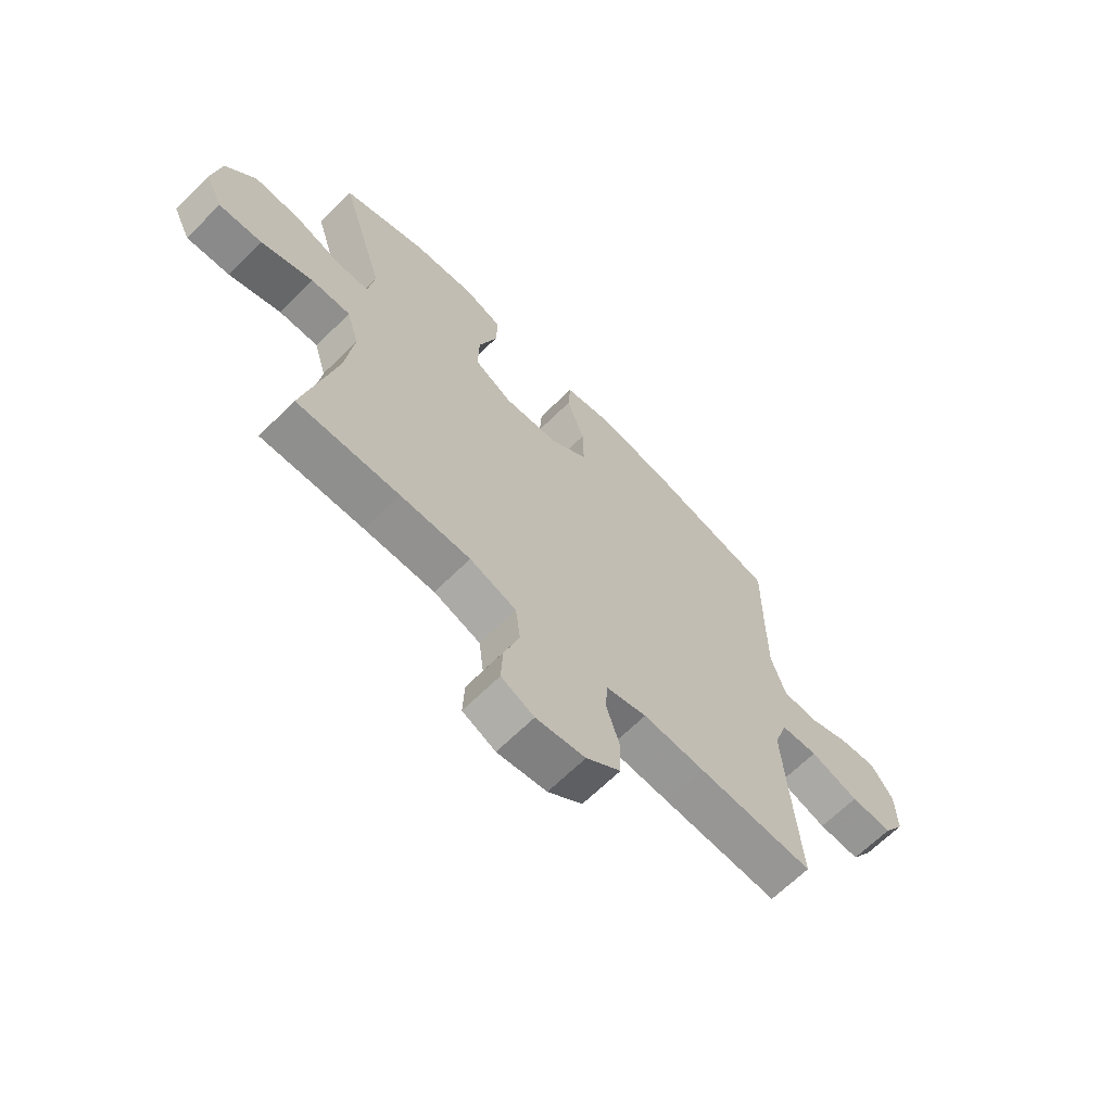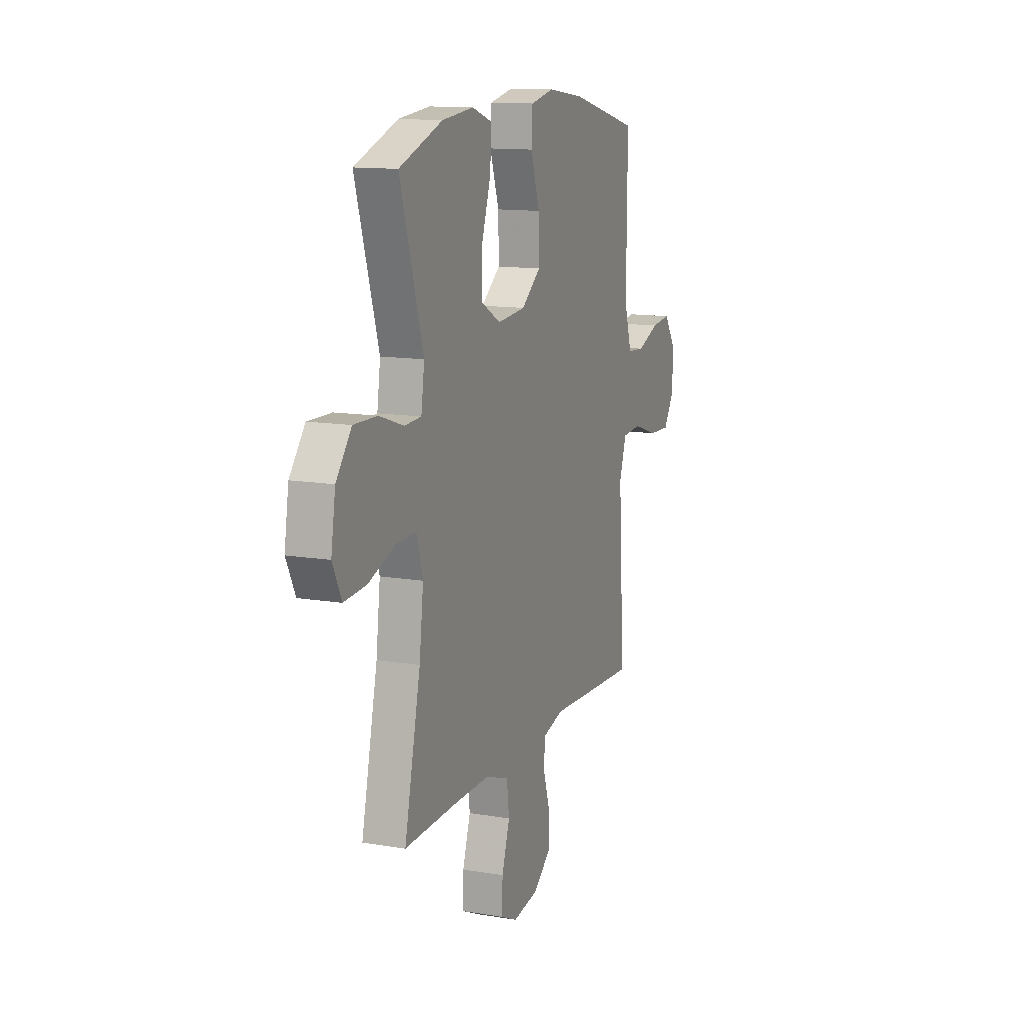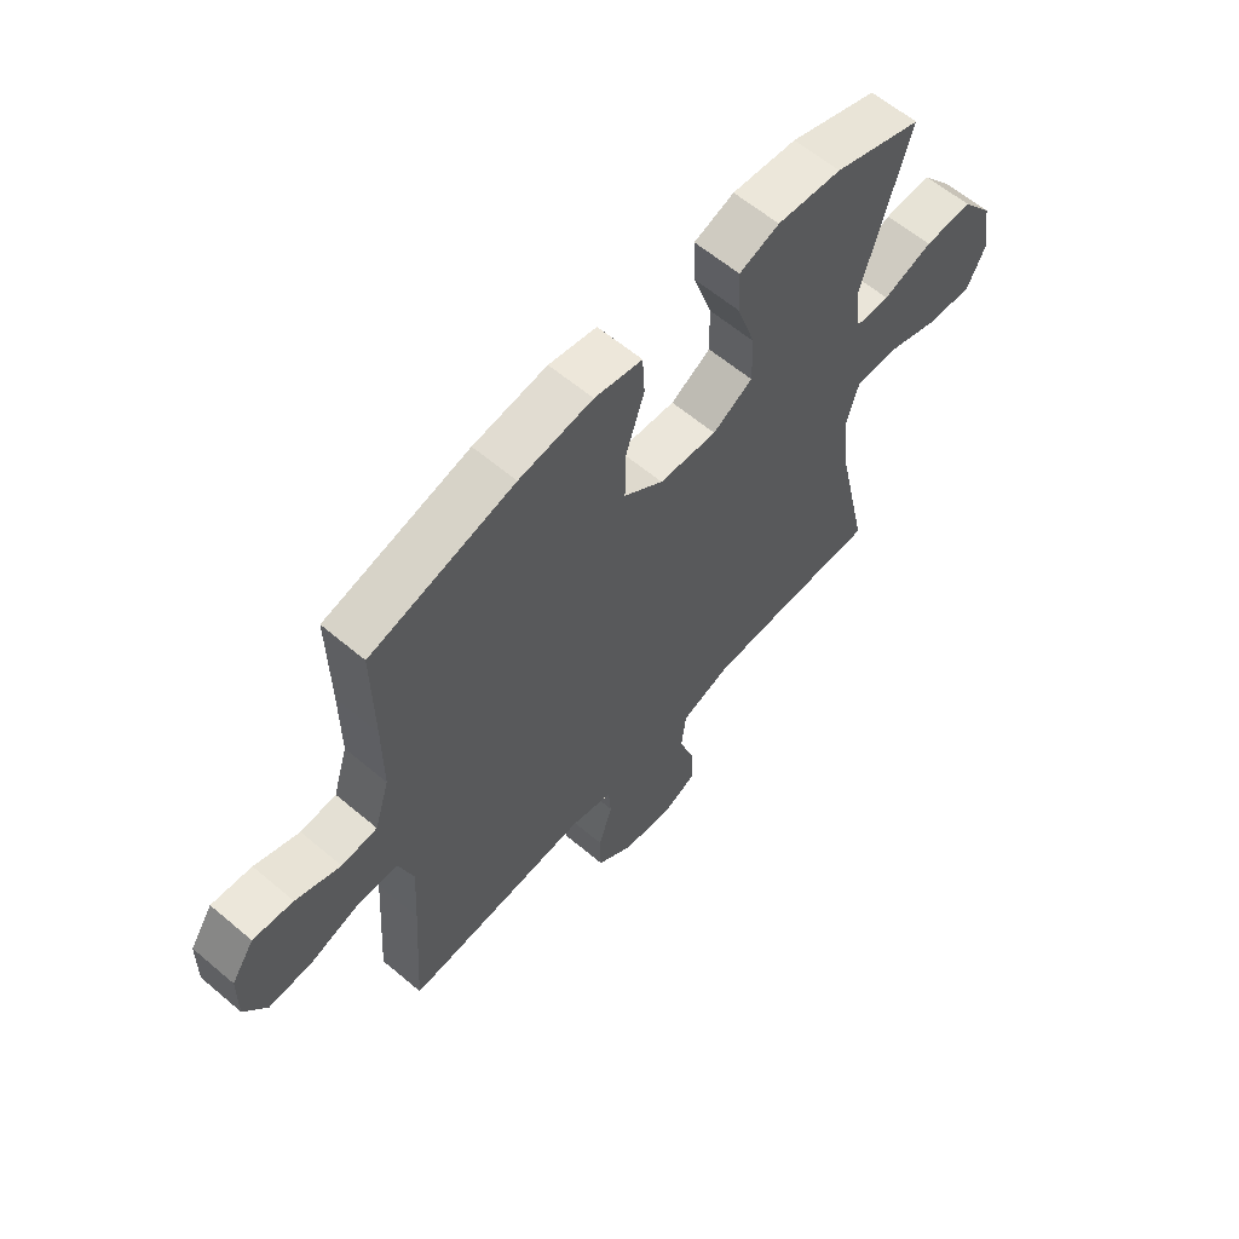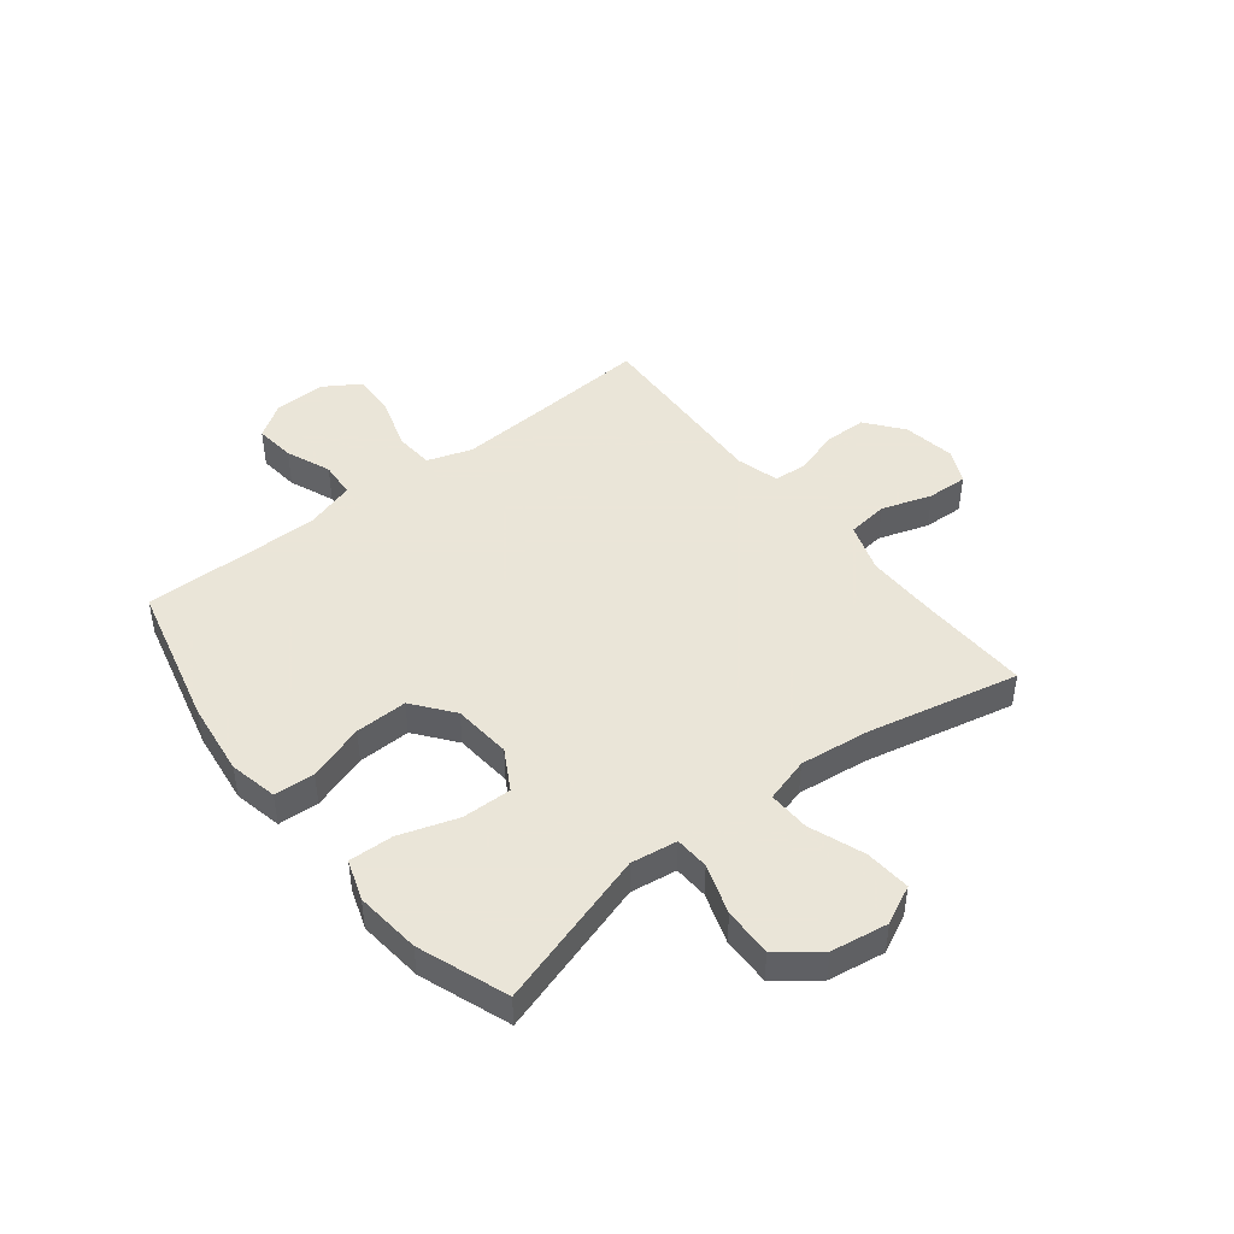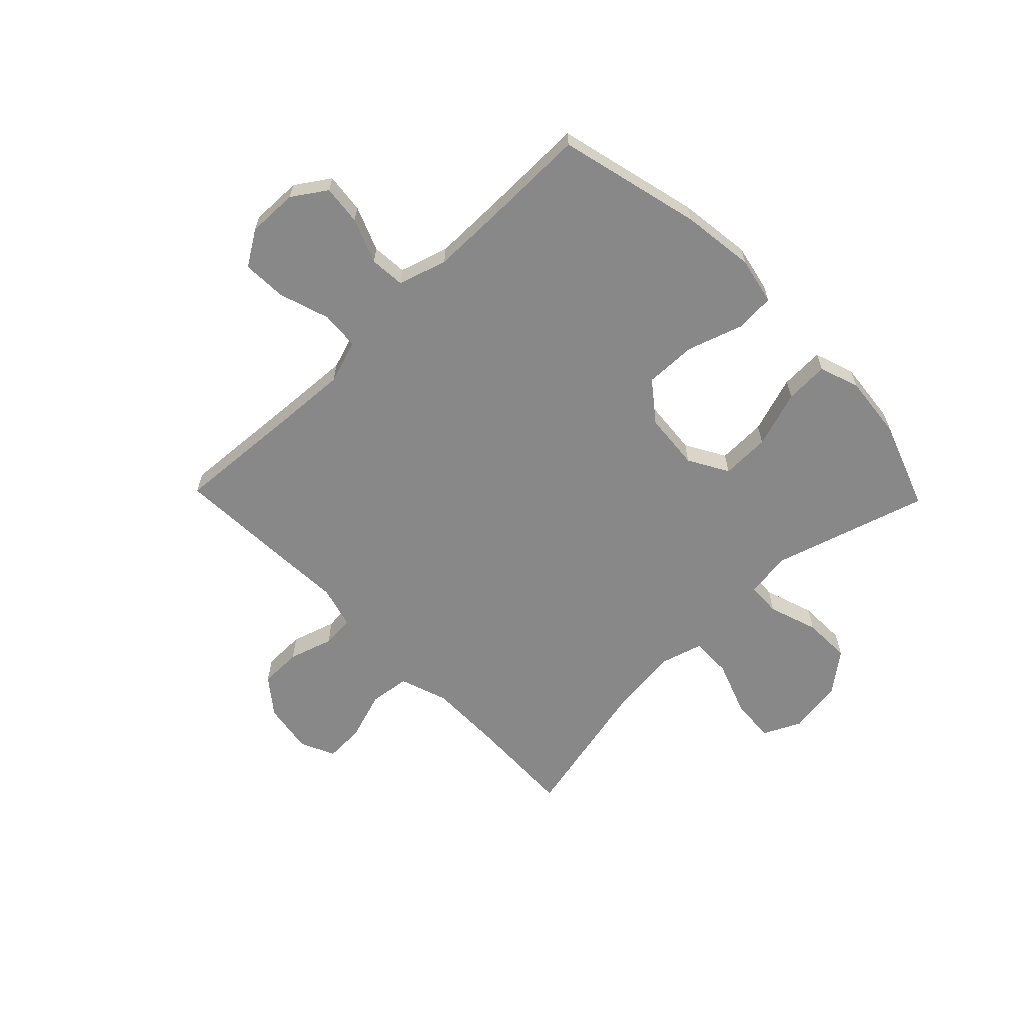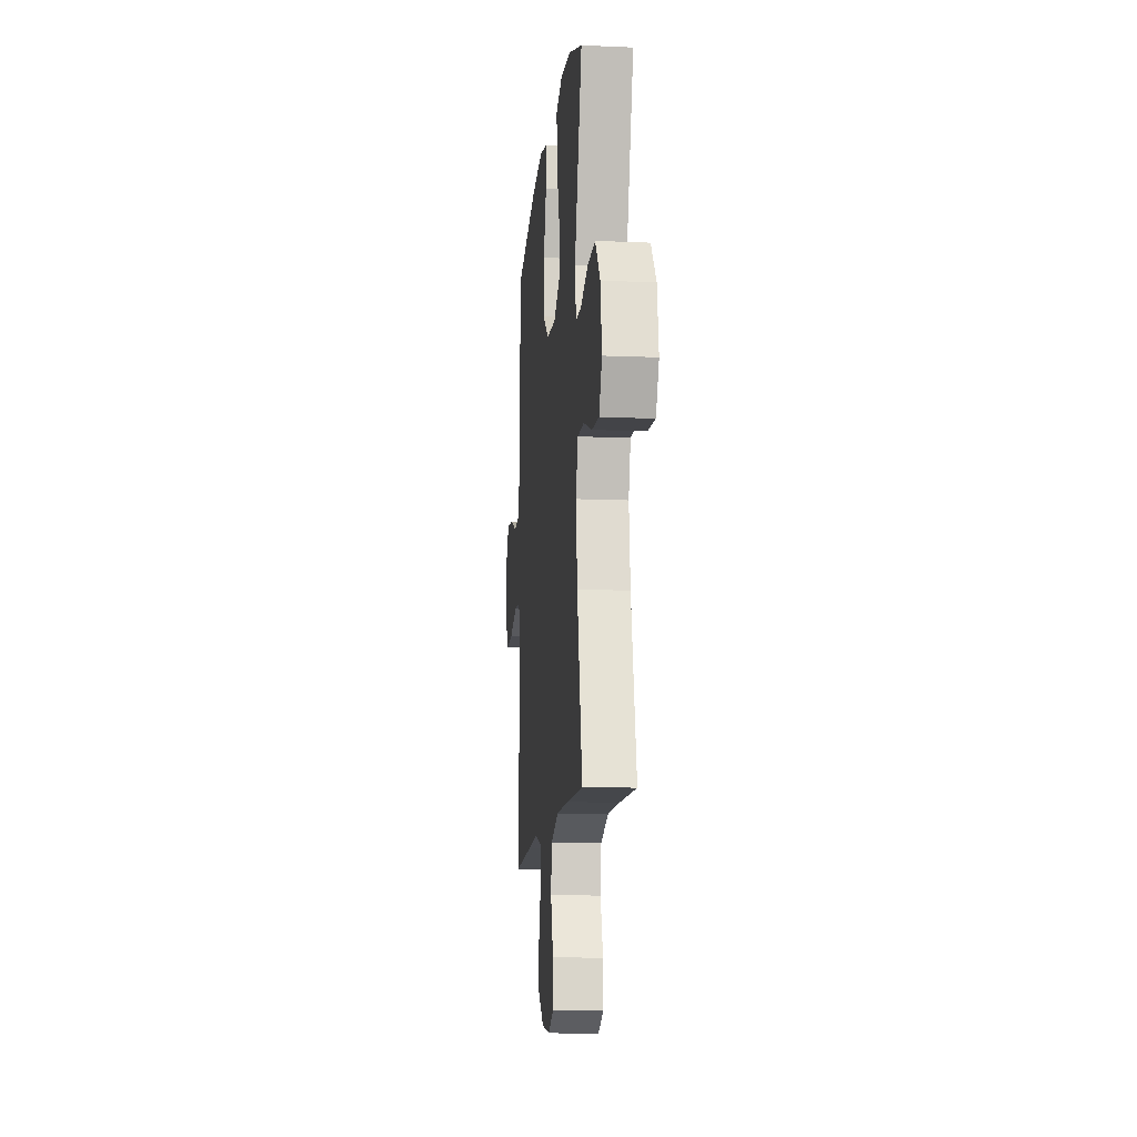
<metadata>
{"format":"obj","ext":"obj","renderer":"f3d","projection":"perspective","resolution":1024,"background":"white","views":[{"elev":-66.3,"azim":134.7,"up":"+Z"},{"elev":12.8,"azim":111.3,"up":"+Z"},{"elev":61.2,"azim":-49.3,"up":"+Z"},{"elev":45.5,"azim":51.7,"up":"+Y"},{"elev":-62.8,"azim":-45.9,"up":"+Y"},{"elev":-12.4,"azim":84.3,"up":"+Z"}]}
</metadata>
<code>
v 0.5 0.07 0.5
v 0.415 0.07 0.22
v 0.427 0.07 0.138
v 0.488 0.07 0.135
v 0.577 0.07 0.165
v 0.663 0.07 0.167
v 0.719 0.07 0.096
v 0.735 0.07 -0.005
v 0.702 0.07 -0.073
v 0.621 0.07 -0.067
v 0.523 0.07 -0.031
v 0.449 0.07 -0.029
v 0.426 0.07 -0.108
v 0.441 0.07 -0.233
v 0.5 0.07 -0.5
v 0.308 0.07 -0.494
v 0.176 0.07 -0.493
v 0.088 0.07 -0.523
v 0.079 0.07 -0.596
v 0.108 0.07 -0.685
v 0.111 0.07 -0.757
v 0.049 0.07 -0.786
v -0.044 0.07 -0.771
v -0.109 0.07 -0.72
v -0.11 0.07 -0.644
v -0.085 0.07 -0.564
v -0.09 0.07 -0.505
v -0.166 0.07 -0.484
v -0.281 0.07 -0.49
v -0.5 0.07 -0.5
v -0.484 0.07 -0.258
v -0.477 0.07 -0.137
v -0.503 0.07 -0.058
v -0.573 0.07 -0.053
v -0.665 0.07 -0.083
v -0.744 0.07 -0.086
v -0.784 0.07 -0.023
v -0.782 0.07 0.068
v -0.741 0.07 0.129
v -0.669 0.07 0.121
v -0.589 0.07 0.089
v -0.525 0.07 0.094
v -0.498 0.07 0.182
v -0.498 0.07 0.316
v -0.5 0.07 0.5
v -0.242 0.07 0.564
v -0.11 0.07 0.581
v -0.024 0.07 0.563
v -0.02 0.07 0.491
v -0.053 0.07 0.391
v -0.055 0.07 0.298
v 0.016 0.07 0.243
v 0.12 0.07 0.234
v 0.192 0.07 0.275
v 0.19 0.07 0.363
v 0.156 0.07 0.466
v 0.153 0.07 0.545
v 0.225 0.07 0.57
v 0.341 0.07 0.558
v 0.5 0 0.5
v 0.415 0 0.22
v 0.427 0 0.138
v 0.488 0 0.135
v 0.577 0 0.165
v 0.663 0 0.167
v 0.719 0 0.096
v 0.735 0 -0.005
v 0.702 0 -0.073
v 0.621 0 -0.067
v 0.523 0 -0.031
v 0.449 0 -0.029
v 0.426 0 -0.108
v 0.441 0 -0.233
v 0.5 0 -0.5
v 0.308 0 -0.494
v 0.176 0 -0.493
v 0.088 0 -0.523
v 0.079 0 -0.596
v 0.108 0 -0.685
v 0.111 0 -0.757
v 0.049 0 -0.786
v -0.044 0 -0.771
v -0.109 0 -0.72
v -0.11 0 -0.644
v -0.085 0 -0.564
v -0.09 0 -0.505
v -0.166 0 -0.484
v -0.281 0 -0.49
v -0.5 0 -0.5
v -0.484 0 -0.258
v -0.477 0 -0.137
v -0.503 0 -0.058
v -0.573 0 -0.053
v -0.665 0 -0.083
v -0.744 0 -0.086
v -0.784 0 -0.023
v -0.782 0 0.068
v -0.741 0 0.129
v -0.669 0 0.121
v -0.589 0 0.089
v -0.525 0 0.094
v -0.498 0 0.182
v -0.498 0 0.316
v -0.5 0 0.5
v -0.242 0 0.564
v -0.11 0 0.581
v -0.024 0 0.563
v -0.02 0 0.491
v -0.053 0 0.391
v -0.055 0 0.298
v 0.016 0 0.243
v 0.12 0 0.234
v 0.192 0 0.275
v 0.19 0 0.363
v 0.156 0 0.466
v 0.153 0 0.545
v 0.225 0 0.57
v 0.341 0 0.558
f 59 1 2
f 58 59 2
f 57 58 2
f 56 57 2
f 55 56 2
f 54 55 2 3
f 53 54 3
f 52 53 3
f 48 49 50
f 47 48 50
f 46 47 50
f 45 46 50
f 44 45 50
f 43 44 50 51
f 42 43 51 52
f 39 40 41
f 38 39 41
f 37 38 41
f 36 37 41
f 35 36 41
f 34 35 41
f 33 34 41 42
f 42 52 3
f 33 42 3
f 32 33 3
f 28 29 30 31
f 32 3 4
f 31 32 4
f 28 31 4
f 27 28 4
f 24 25 26
f 23 24 26
f 22 23 26
f 21 22 26
f 20 21 26
f 19 20 26
f 18 19 26 27
f 14 15 16
f 13 14 16 17
f 18 27 4
f 17 18 4
f 13 17 4
f 12 13 4
f 8 9 10 11
f 8 11 12
f 7 8 12
f 6 7 12
f 5 6 12
f 4 5 12
f 61 60 118
f 61 118 117
f 61 117 116
f 61 116 115
f 61 115 114
f 62 61 114 113
f 62 113 112
f 62 112 111
f 109 108 107
f 109 107 106
f 109 106 105
f 109 105 104
f 109 104 103
f 110 109 103 102
f 111 110 102 101
f 100 99 98
f 100 98 97
f 100 97 96
f 100 96 95
f 100 95 94
f 100 94 93
f 101 100 93 92
f 62 111 101
f 62 101 92
f 62 92 91
f 90 89 88 87
f 63 62 91
f 63 91 90
f 63 90 87
f 63 87 86
f 85 84 83
f 85 83 82
f 85 82 81
f 85 81 80
f 85 80 79
f 85 79 78
f 86 85 78 77
f 75 74 73
f 76 75 73 72
f 63 86 77
f 63 77 76
f 63 76 72
f 63 72 71
f 70 69 68 67
f 71 70 67
f 71 67 66
f 71 66 65
f 71 65 64
f 71 64 63
f 1 60 61 2
f 2 61 62 3
f 3 62 63 4
f 4 63 64 5
f 5 64 65 6
f 6 65 66 7
f 7 66 67 8
f 8 67 68 9
f 9 68 69 10
f 10 69 70 11
f 11 70 71 12
f 12 71 72 13
f 13 72 73 14
f 14 73 74 15
f 15 74 75 16
f 16 75 76 17
f 17 76 77 18
f 18 77 78 19
f 19 78 79 20
f 20 79 80 21
f 21 80 81 22
f 22 81 82 23
f 23 82 83 24
f 24 83 84 25
f 25 84 85 26
f 26 85 86 27
f 27 86 87 28
f 28 87 88 29
f 29 88 89 30
f 30 89 90 31
f 31 90 91 32
f 32 91 92 33
f 33 92 93 34
f 34 93 94 35
f 35 94 95 36
f 36 95 96 37
f 37 96 97 38
f 38 97 98 39
f 39 98 99 40
f 40 99 100 41
f 41 100 101 42
f 42 101 102 43
f 43 102 103 44
f 44 103 104 45
f 45 104 105 46
f 46 105 106 47
f 47 106 107 48
f 48 107 108 49
f 49 108 109 50
f 50 109 110 51
f 51 110 111 52
f 52 111 112 53
f 53 112 113 54
f 54 113 114 55
f 55 114 115 56
f 56 115 116 57
f 57 116 117 58
f 58 117 118 59
f 59 118 60 1

</code>
